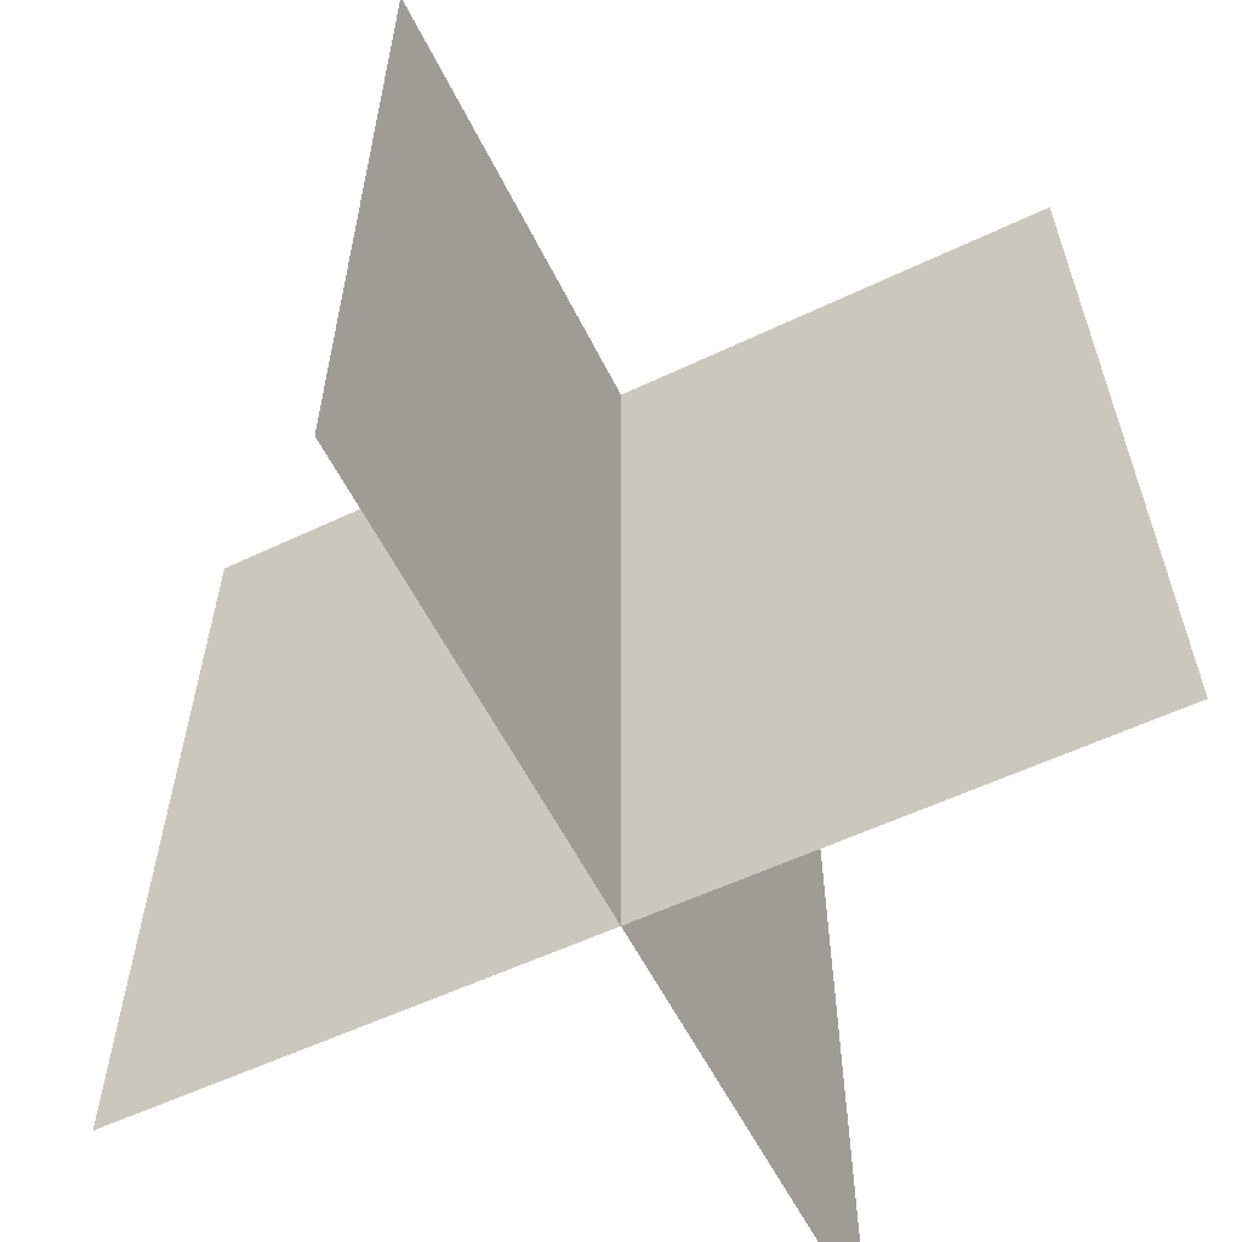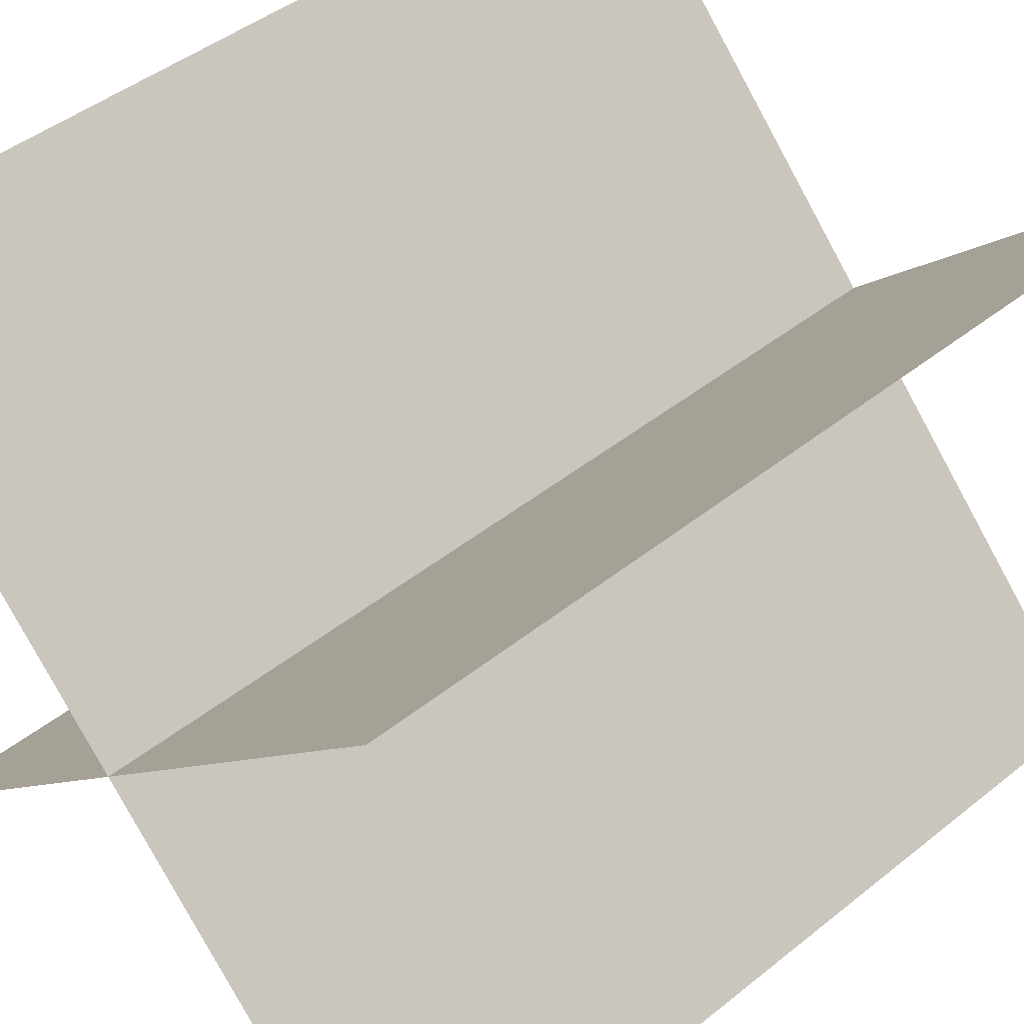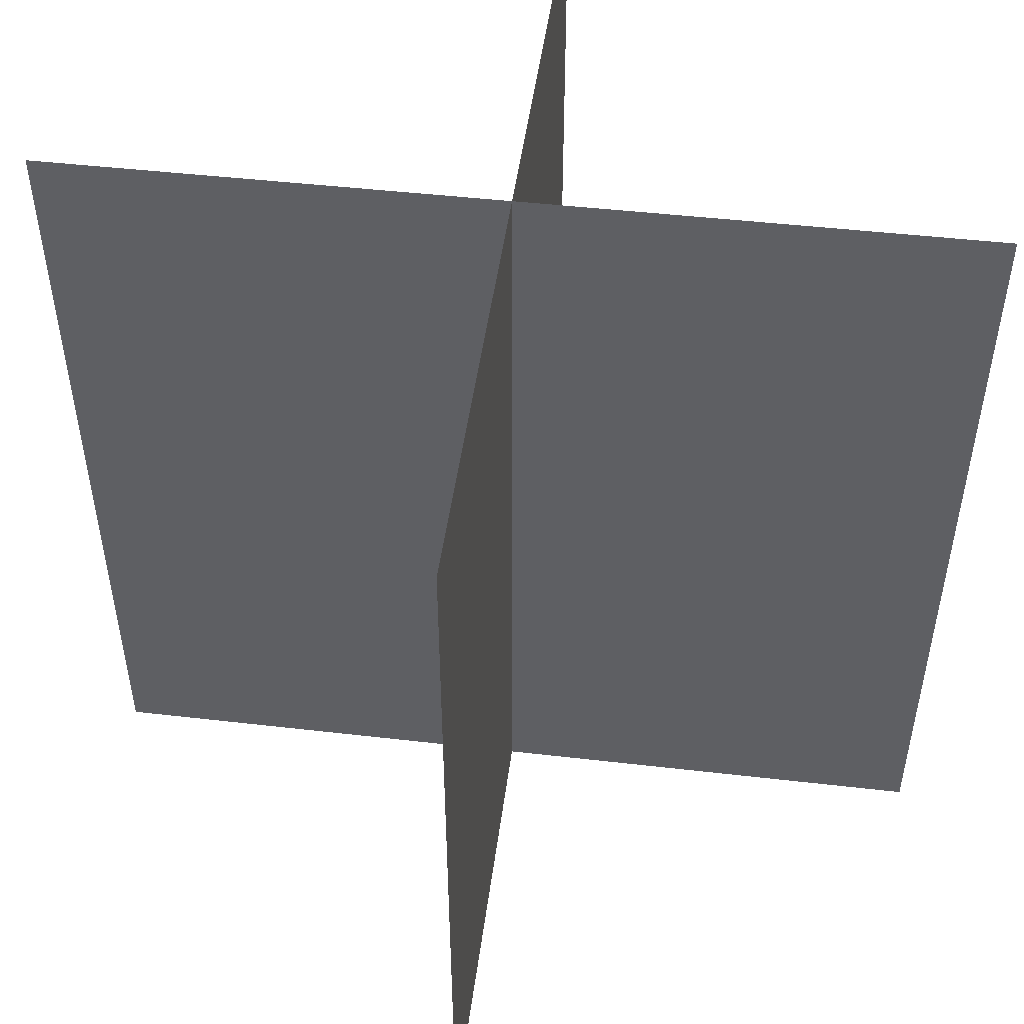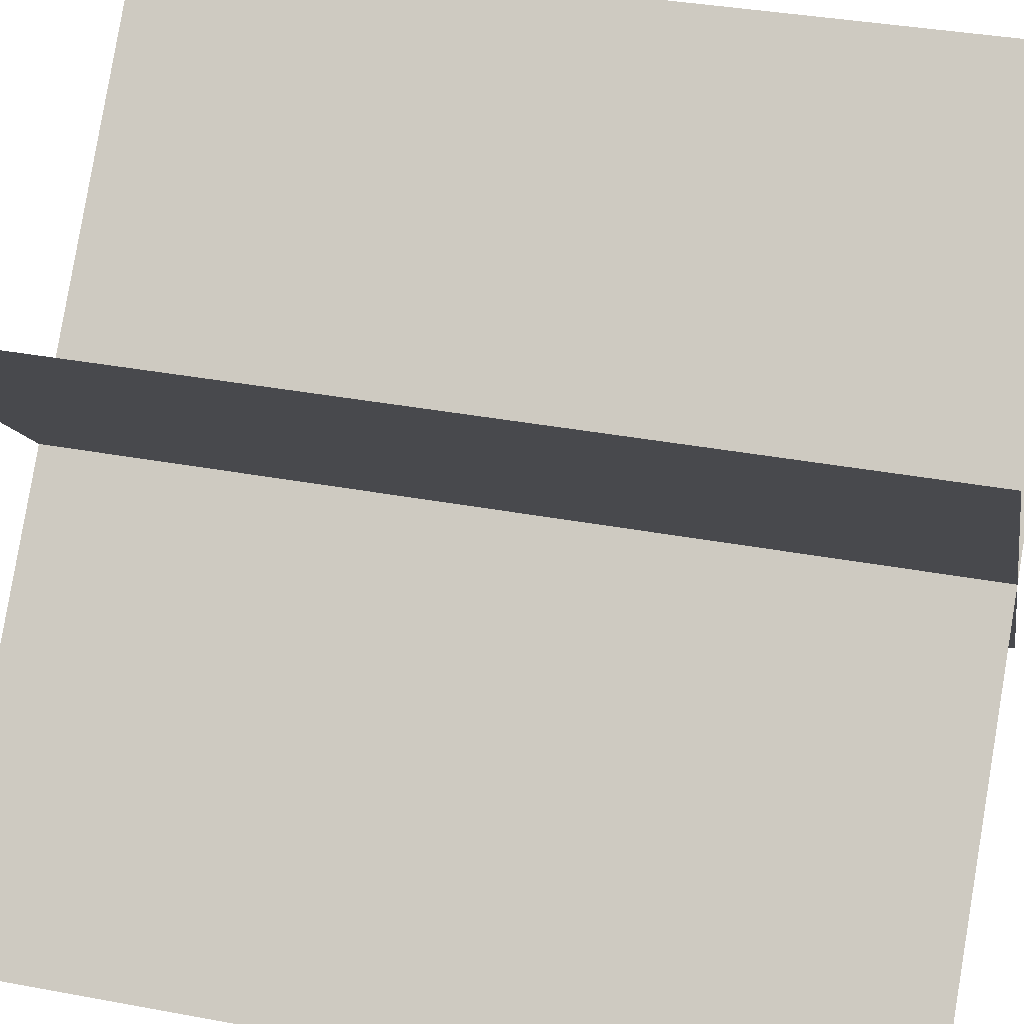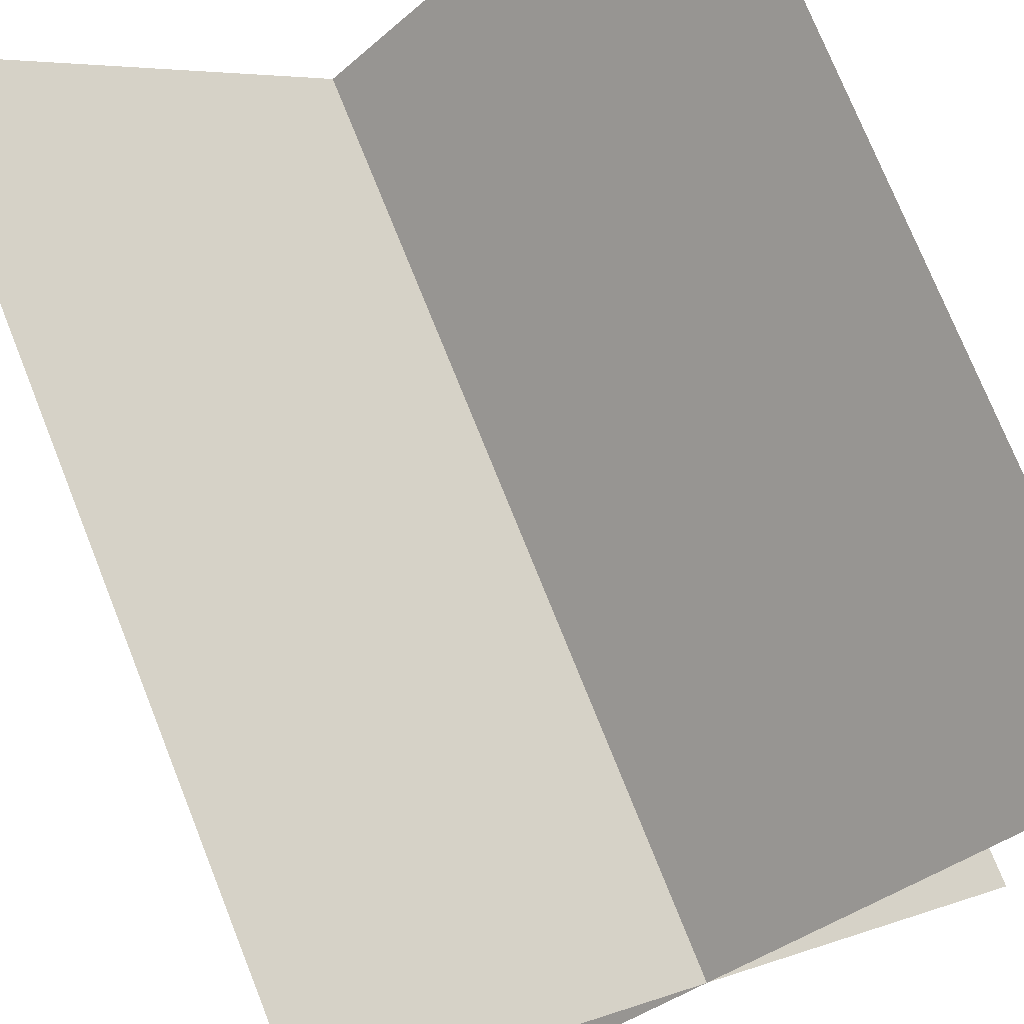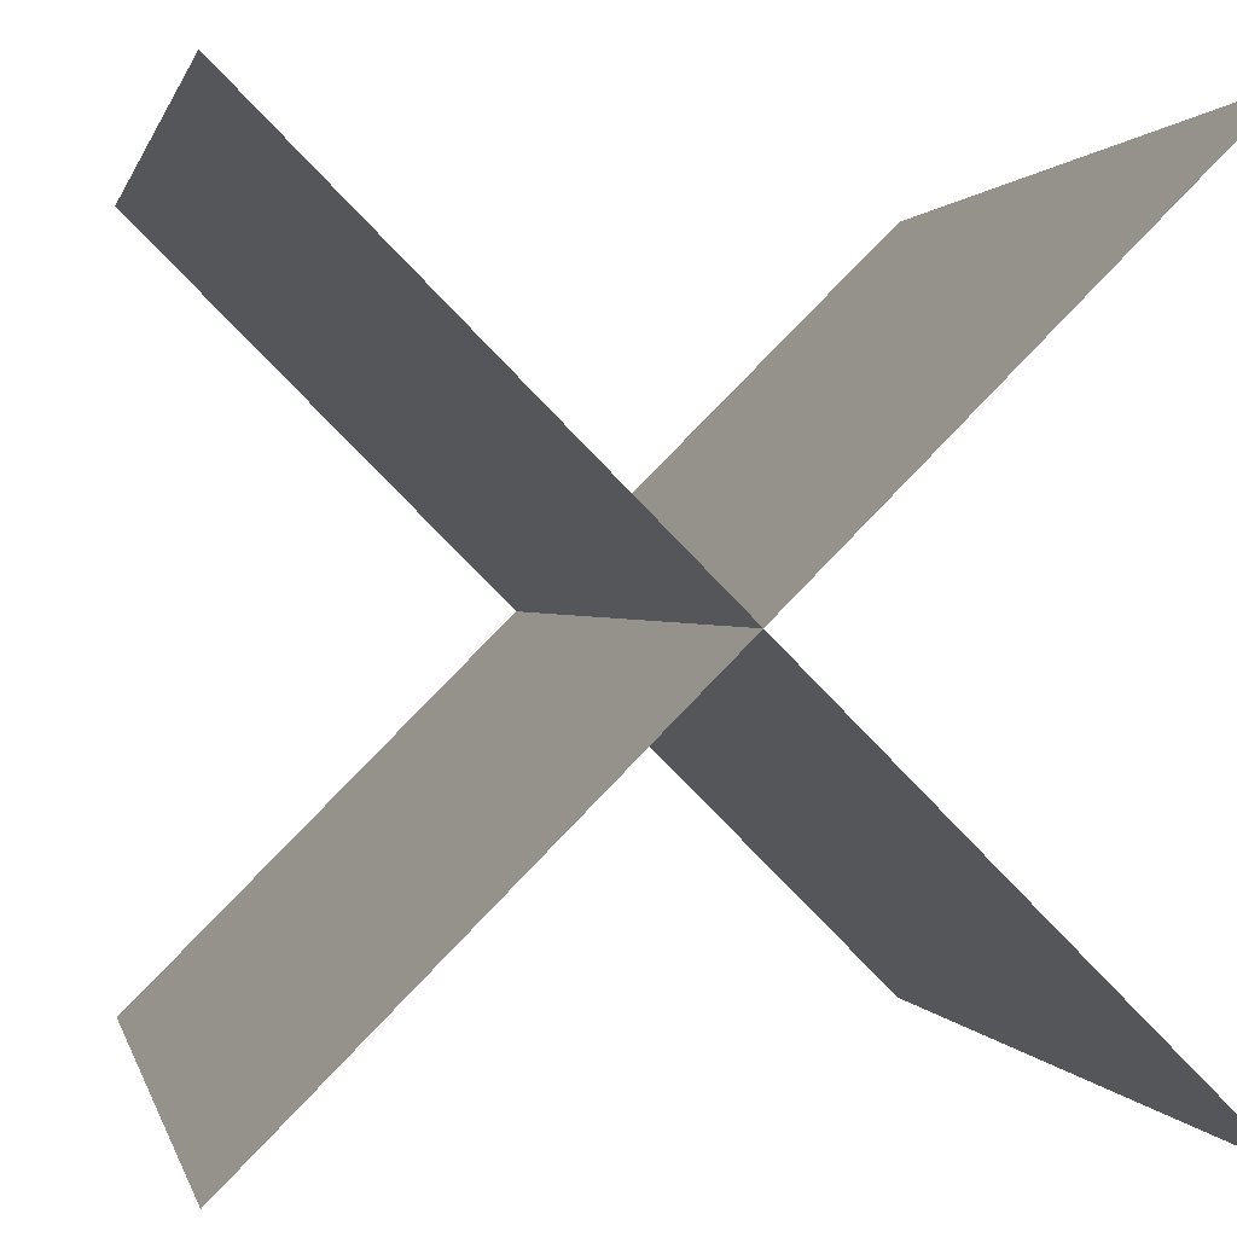
<metadata>
{"format":"obj","ext":"obj","renderer":"f3d","projection":"perspective","resolution":1024,"background":"white","views":[{"elev":-57.8,"azim":161.2,"up":"+Y"},{"elev":45.5,"azim":47.4,"up":"+Z"},{"elev":47.7,"azim":52.4,"up":"+Y"},{"elev":36.5,"azim":-76.4,"up":"+Z"},{"elev":75.1,"azim":158.2,"up":"+Z"},{"elev":0.8,"azim":168.6,"up":"+Z"}]}
</metadata>
<code>
o cube.003
v 0.3763 -0.004155 -0.3763
v -0.3763 -0.004155 0.3763
v -0.3763 0.9793 0.3763
v 0.3763 0.9793 -0.3763
f 1 2 3 4
o cube.004
v 0.3763 -0.004155 0.3763
v -0.3763 -0.004155 -0.3763
v -0.3763 0.9793 -0.3763
v 0.3763 0.9793 0.3763
f 5 6 7 8

</code>
